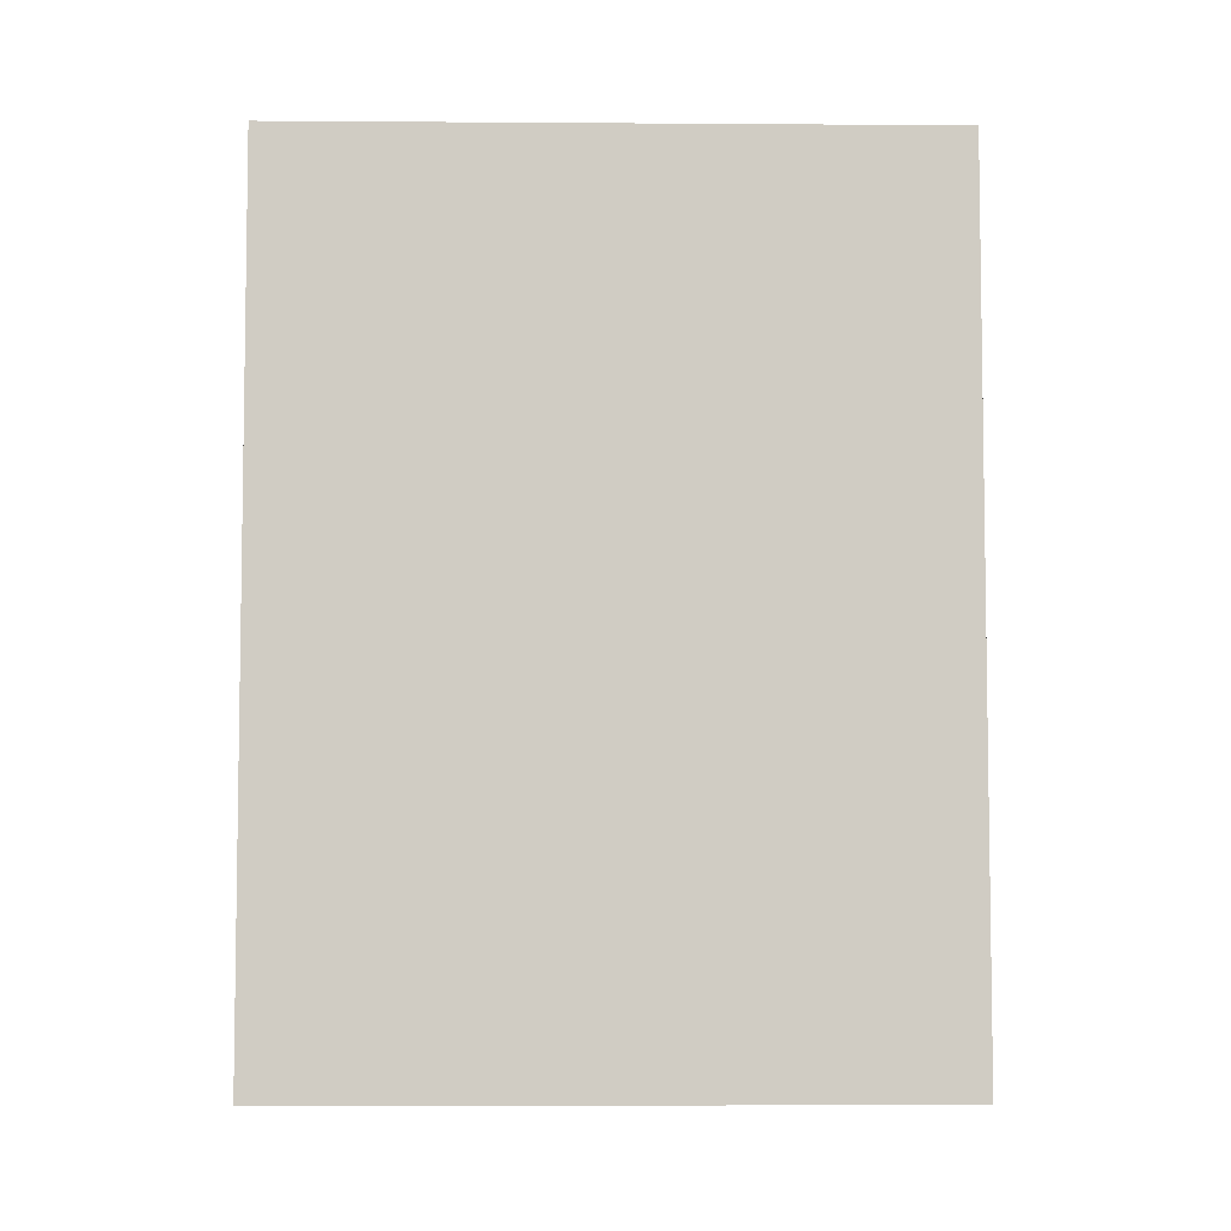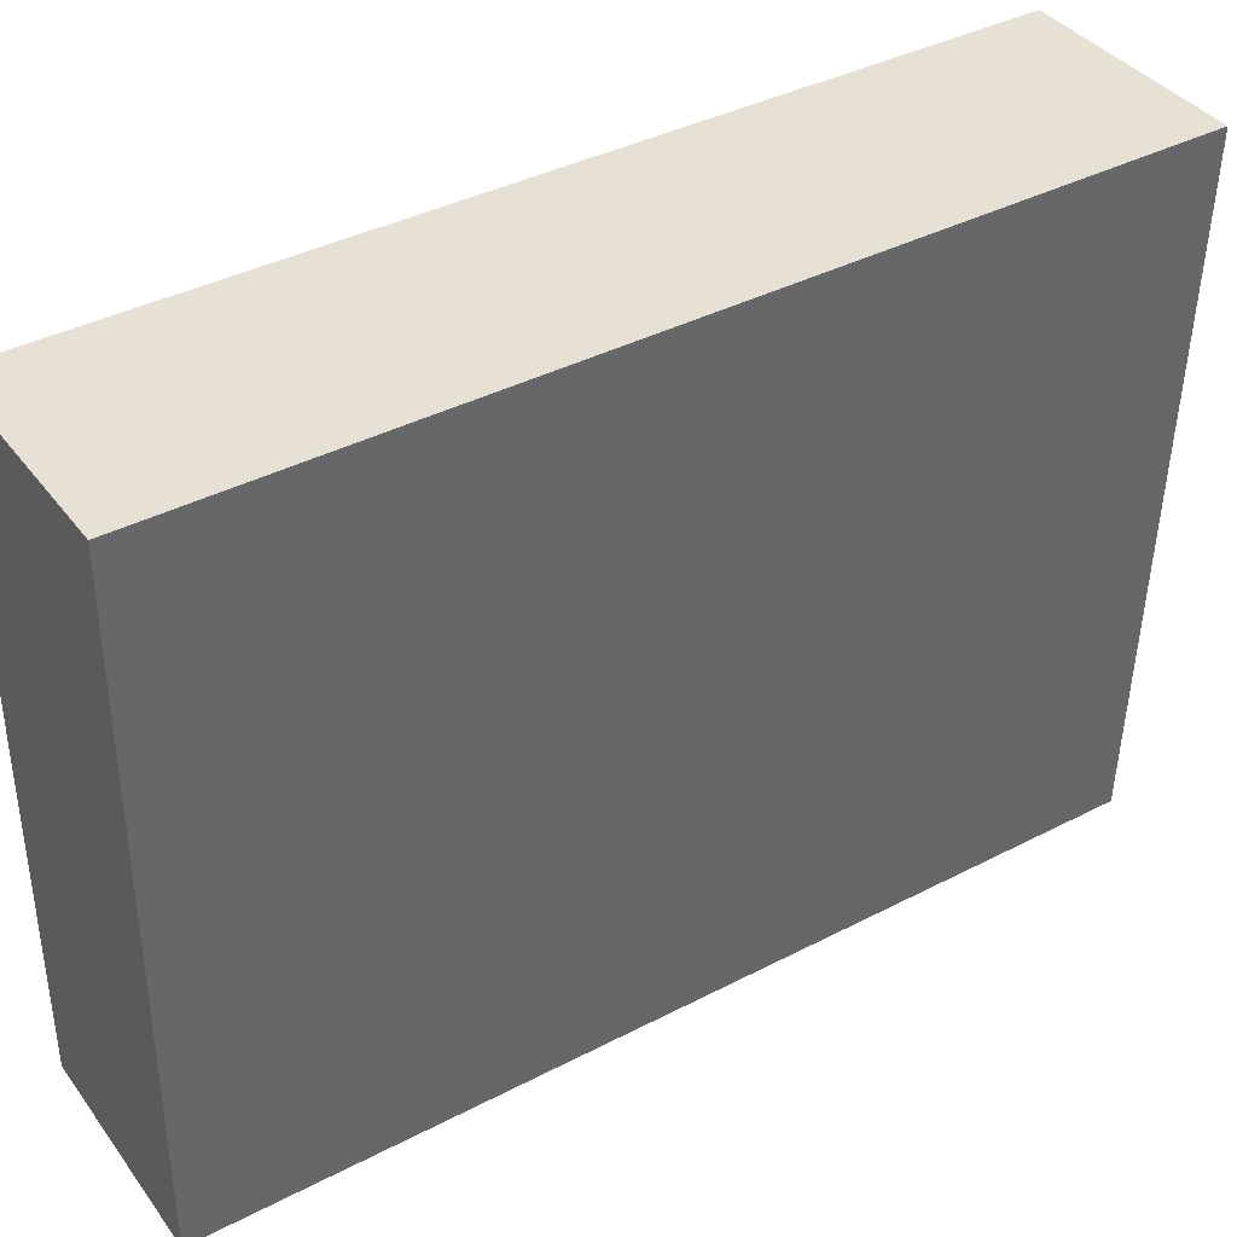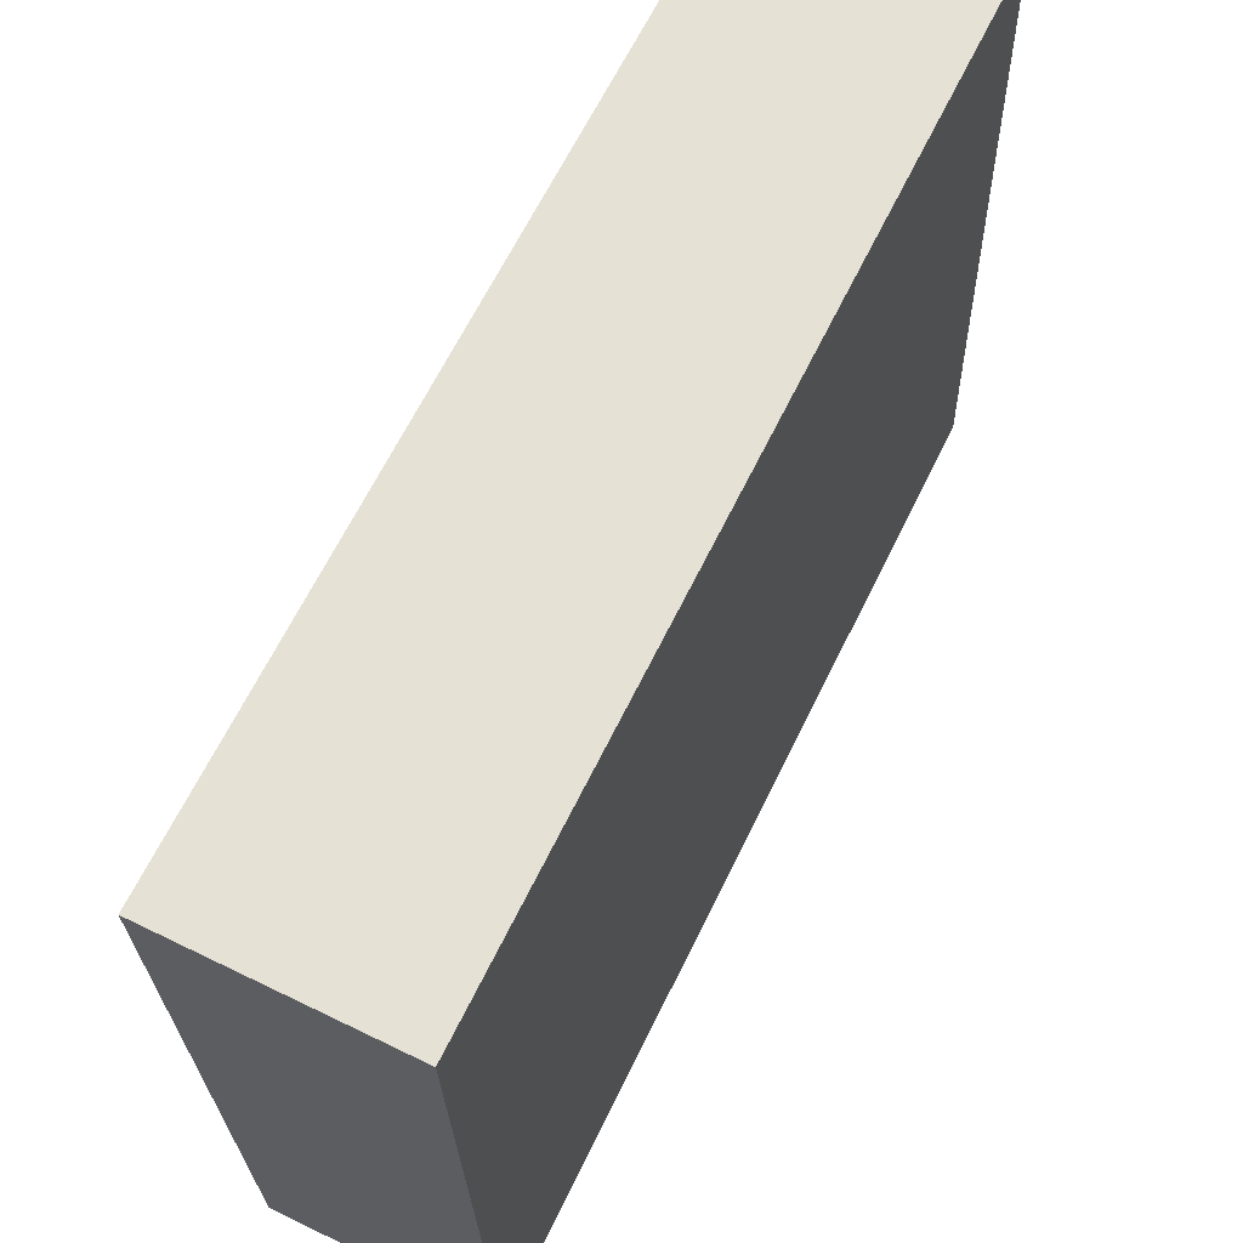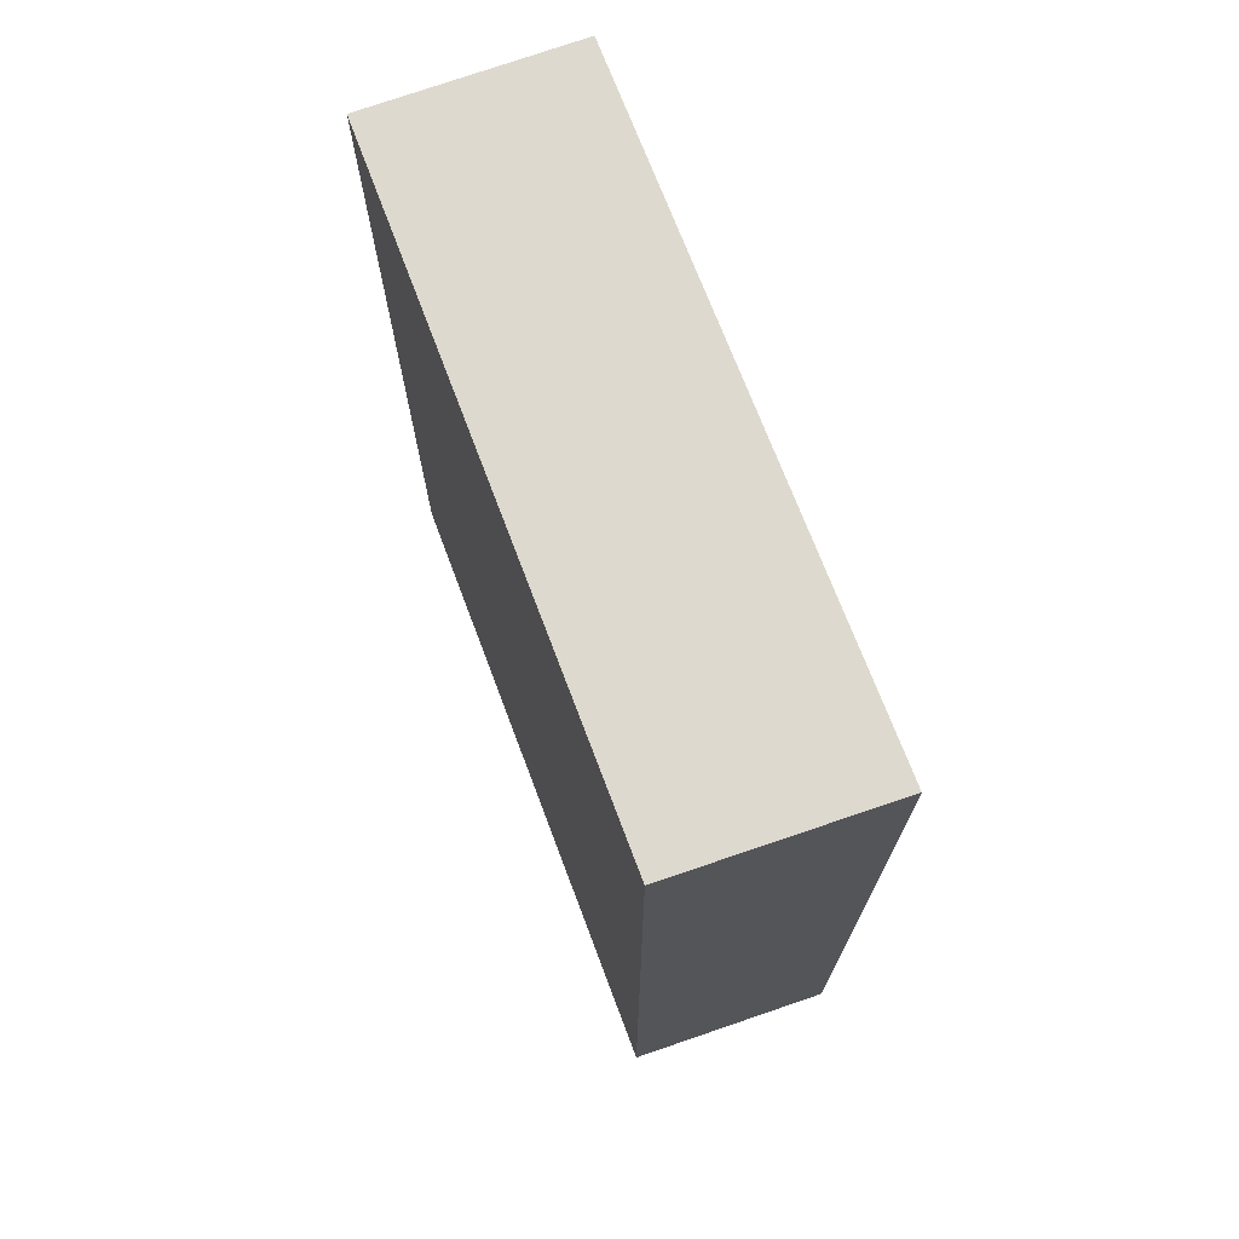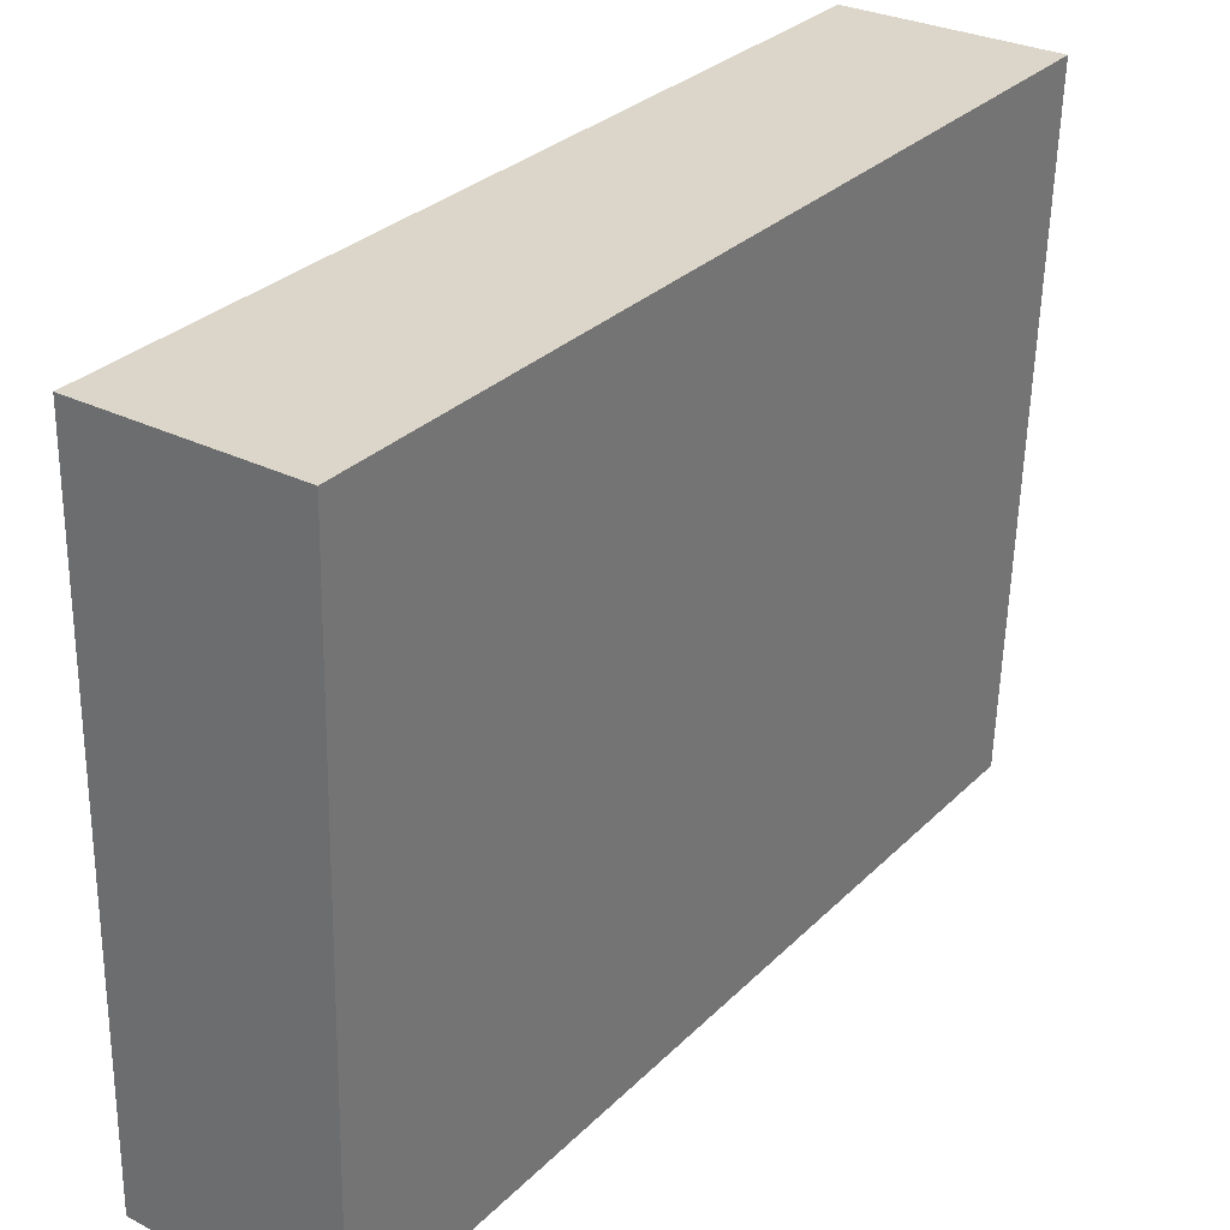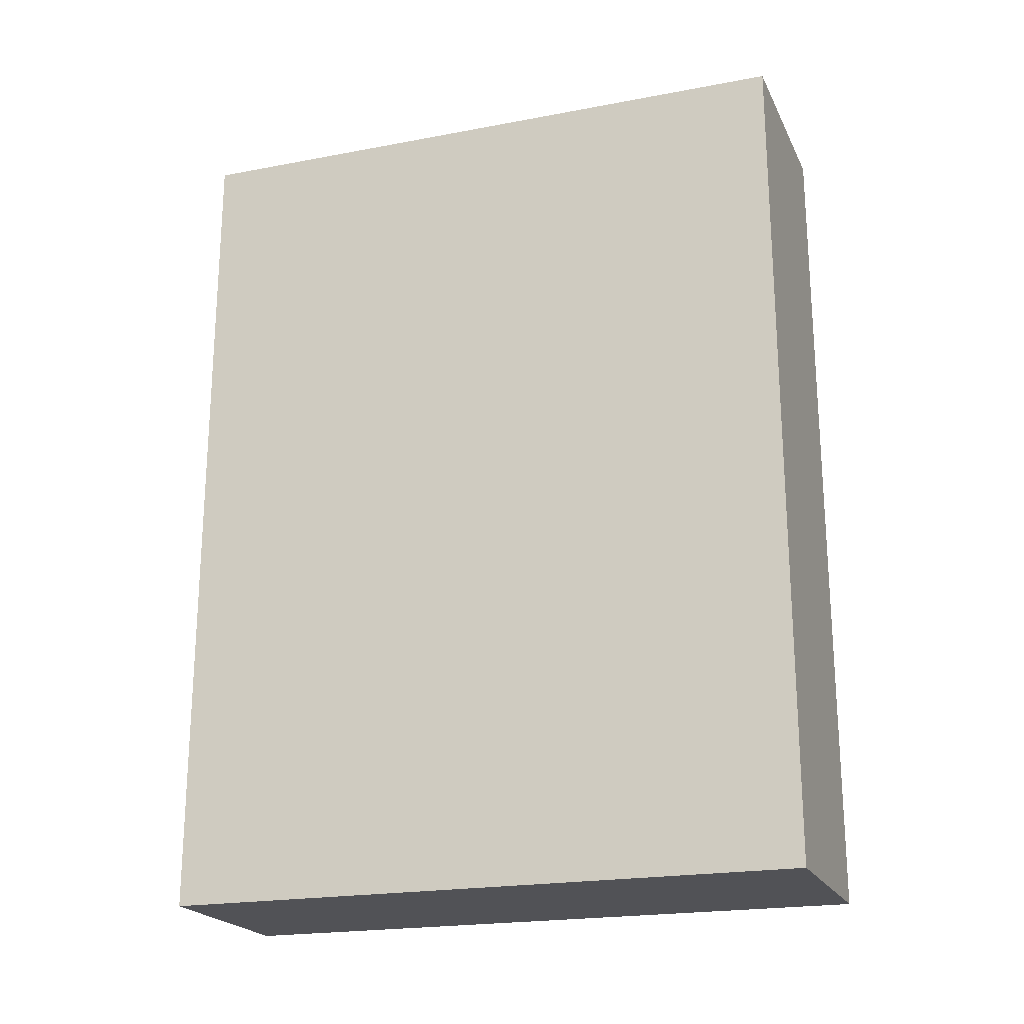
<metadata>
{"format":"obj","ext":"obj","renderer":"f3d","projection":"perspective","resolution":1024,"background":"white","views":[{"elev":-5.4,"azim":90.4,"up":"+Y"},{"elev":39.3,"azim":57.1,"up":"+Z"},{"elev":64.8,"azim":-154.0,"up":"+Z"},{"elev":71.6,"azim":-19.2,"up":"+Y"},{"elev":30.4,"azim":36.0,"up":"+Z"},{"elev":-21.3,"azim":-70.0,"up":"+Y"}]}
</metadata>
<code>
v  0.153 8.042 6.031
v  0.2 8.042 -0.003
v  0 8.042 4.924e-16
v  1.897 8.042 -0.026
v  2.066 8.042 6.042
v  0 0 0
v  0.2 1.837e-19 -0.003
v  1.897 1.592e-18 -0.026
v  0.153 -3.693e-16 6.031
v  2.066 -3.7e-16 6.042
g defaultobject
f 1 2 3
f 2 1 4
f 4 1 5
f 2 6 3
f 6 2 4
f 6 4 7
f 7 4 8
f 6 1 3
f 1 6 9
f 9 5 1
f 5 9 10
f 10 4 5
f 4 10 8
f 7 9 6
f 9 7 8
f 9 8 10

</code>
